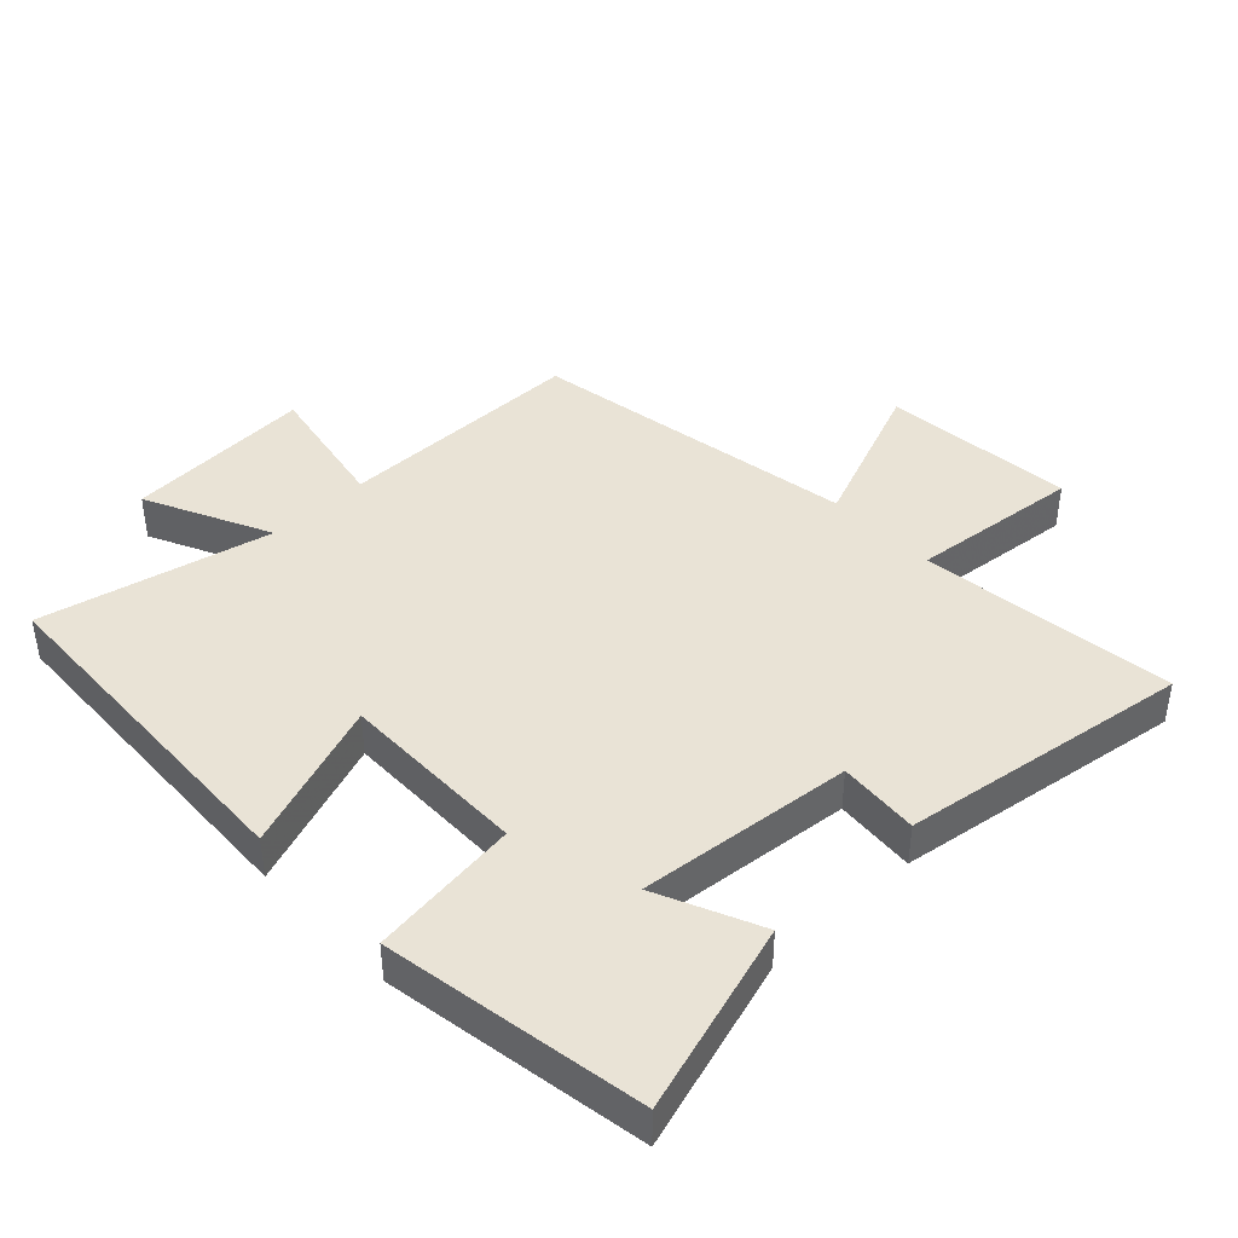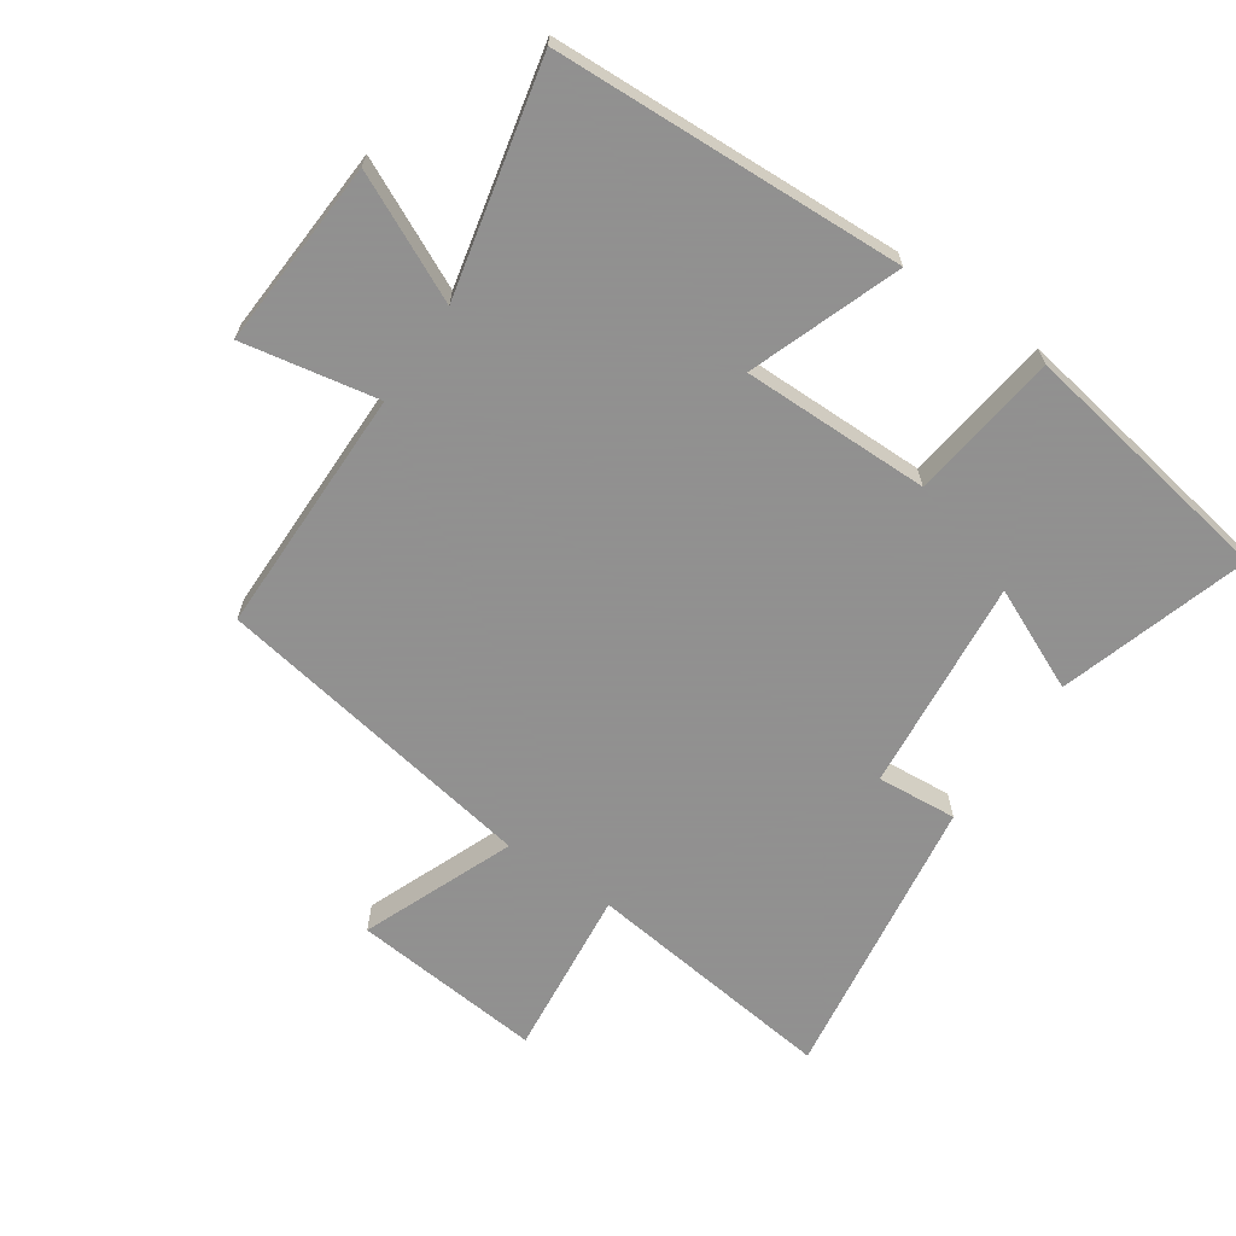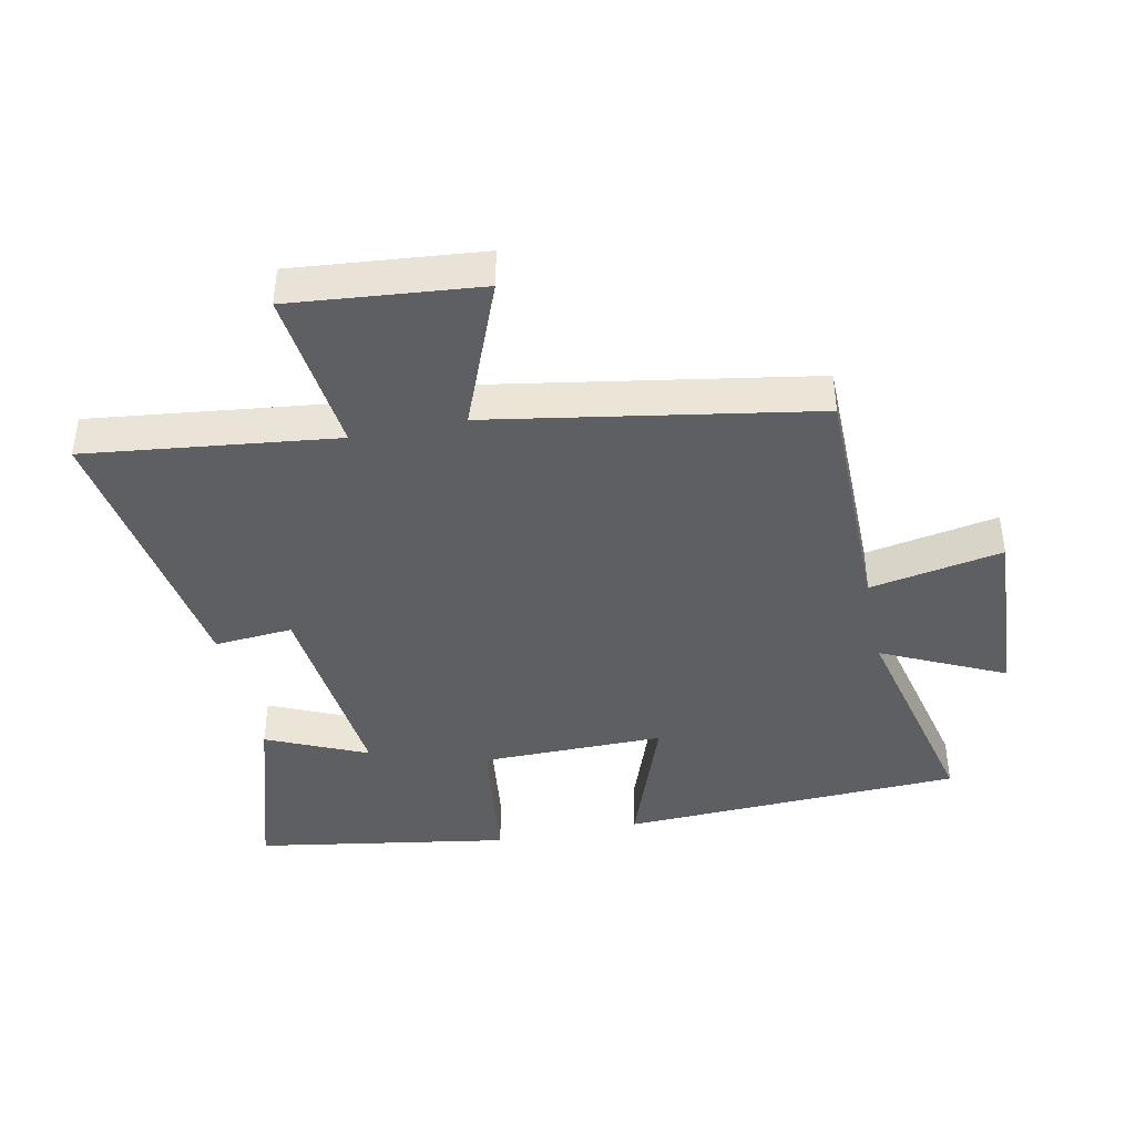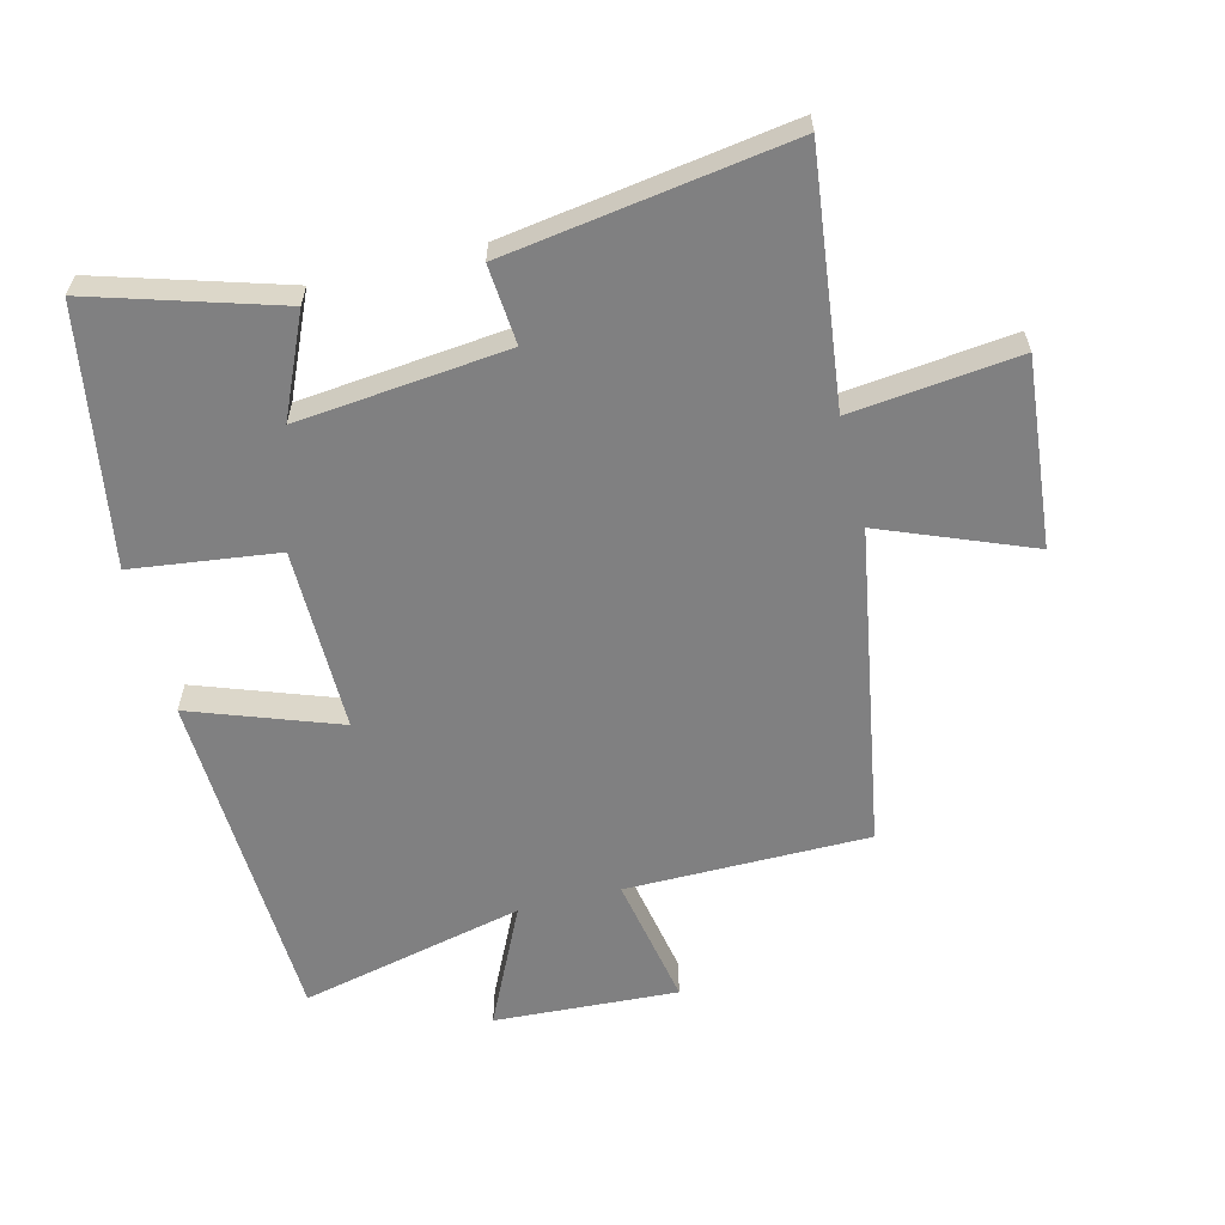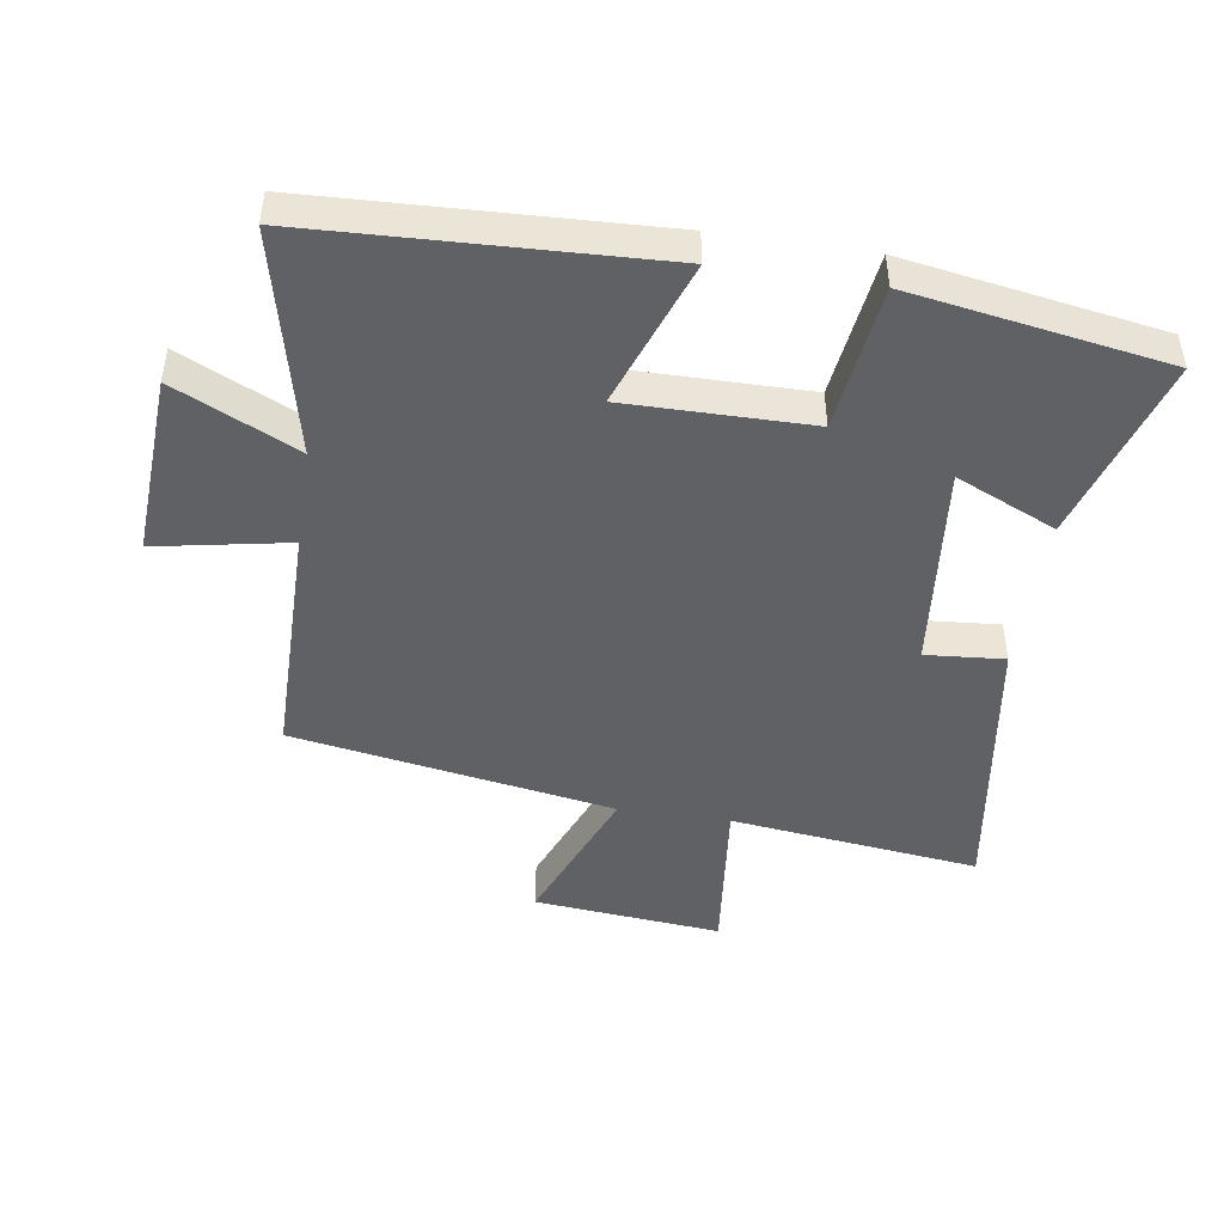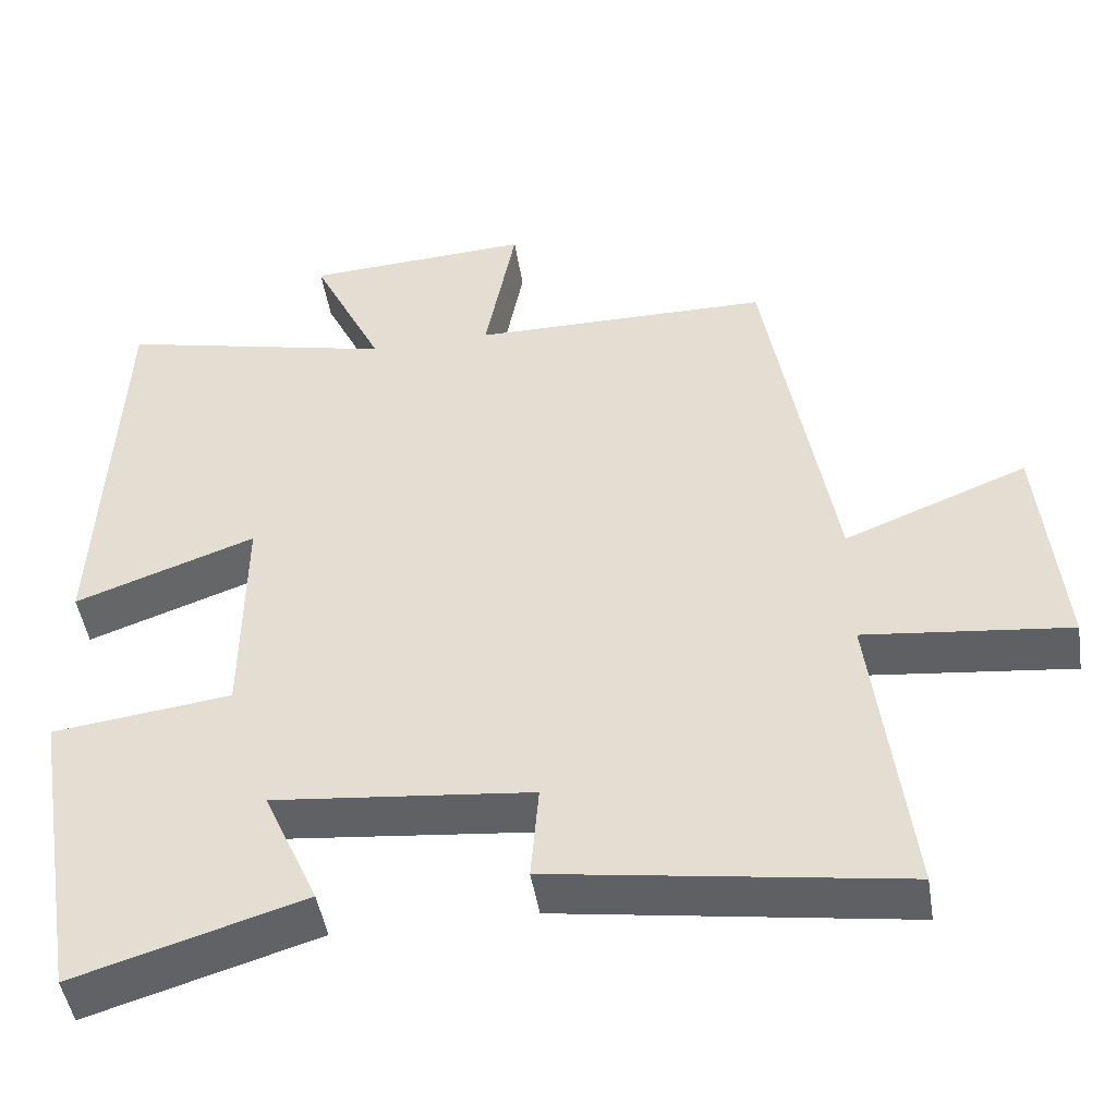
<metadata>
{"format":"obj","ext":"obj","renderer":"f3d","projection":"perspective","resolution":1024,"background":"white","views":[{"elev":42.2,"azim":136.4,"up":"+Y"},{"elev":-65.8,"azim":55.6,"up":"+Y"},{"elev":-41.4,"azim":-78.3,"up":"+Y"},{"elev":-60.2,"azim":-165.9,"up":"+Y"},{"elev":-46.1,"azim":81.3,"up":"+Y"},{"elev":-47.3,"azim":-171.0,"up":"+Z"}]}
</metadata>
<code>
v -0.414 0.07 0.498
v -0.033 0.07 0.5
v -0.072 0.07 0.707
v 0.216 0.07 0.691
v 0.125 0.07 0.5
v 0.477 0.07 0.581
v 0.5 0.07 0.045
v 0.27 0.07 0.128
v 0.272 0.07 -0.16
v 0.5 0.07 -0.189
v 0.434 0.07 -0.588
v 0.144 0.07 -0.5
v 0.214 0.07 -0.343
v -0.114 0.07 -0.377
v -0.104 0.07 -0.5
v -0.547 0.07 -0.567
v -0.5 0.07 -0.177
v -0.761 0.07 -0.206
v -0.733 0.07 0.088
v -0.5 0.07 -0.005
v -0.414 0 0.498
v -0.033 0 0.5
v -0.072 0 0.707
v 0.216 0 0.691
v 0.125 0 0.5
v 0.477 0 0.581
v 0.5 0 0.045
v 0.27 0 0.128
v 0.272 0 -0.16
v 0.5 0 -0.189
v 0.434 0 -0.588
v 0.144 0 -0.5
v 0.214 0 -0.343
v -0.114 0 -0.377
v -0.104 0 -0.5
v -0.547 0 -0.567
v -0.5 0 -0.177
v -0.761 0 -0.206
v -0.733 0 0.088
v -0.5 0 -0.005
f 17 18 19 20
f 17 20 1 2
f 14 15 16 17
f 13 14 17 2
f 10 11 12 13
f 9 10 13
f 8 9 13 2
f 5 6 7 8
f 5 8 2 3
f 3 4 5
f 40 39 38 37
f 22 21 40 37
f 37 36 35 34
f 22 37 34 33
f 33 32 31 30
f 33 30 29
f 22 33 29 28
f 28 27 26 25
f 23 22 28 25
f 25 24 23
f 1 21 22 2
f 2 22 23 3
f 3 23 24 4
f 4 24 25 5
f 5 25 26 6
f 6 26 27 7
f 7 27 28 8
f 8 28 29 9
f 9 29 30 10
f 10 30 31 11
f 11 31 32 12
f 12 32 33 13
f 13 33 34 14
f 14 34 35 15
f 15 35 36 16
f 16 36 37 17
f 17 37 38 18
f 18 38 39 19
f 19 39 40 20
f 20 40 21 1

</code>
